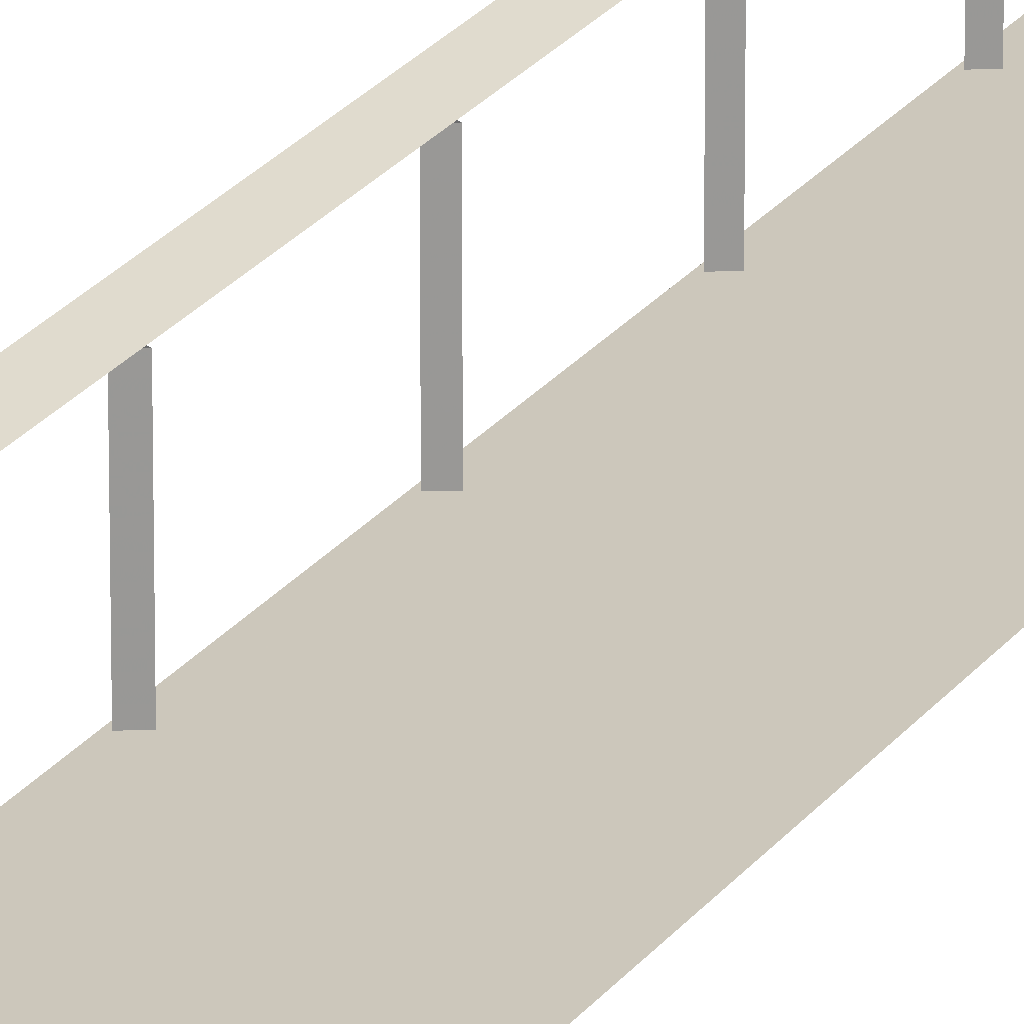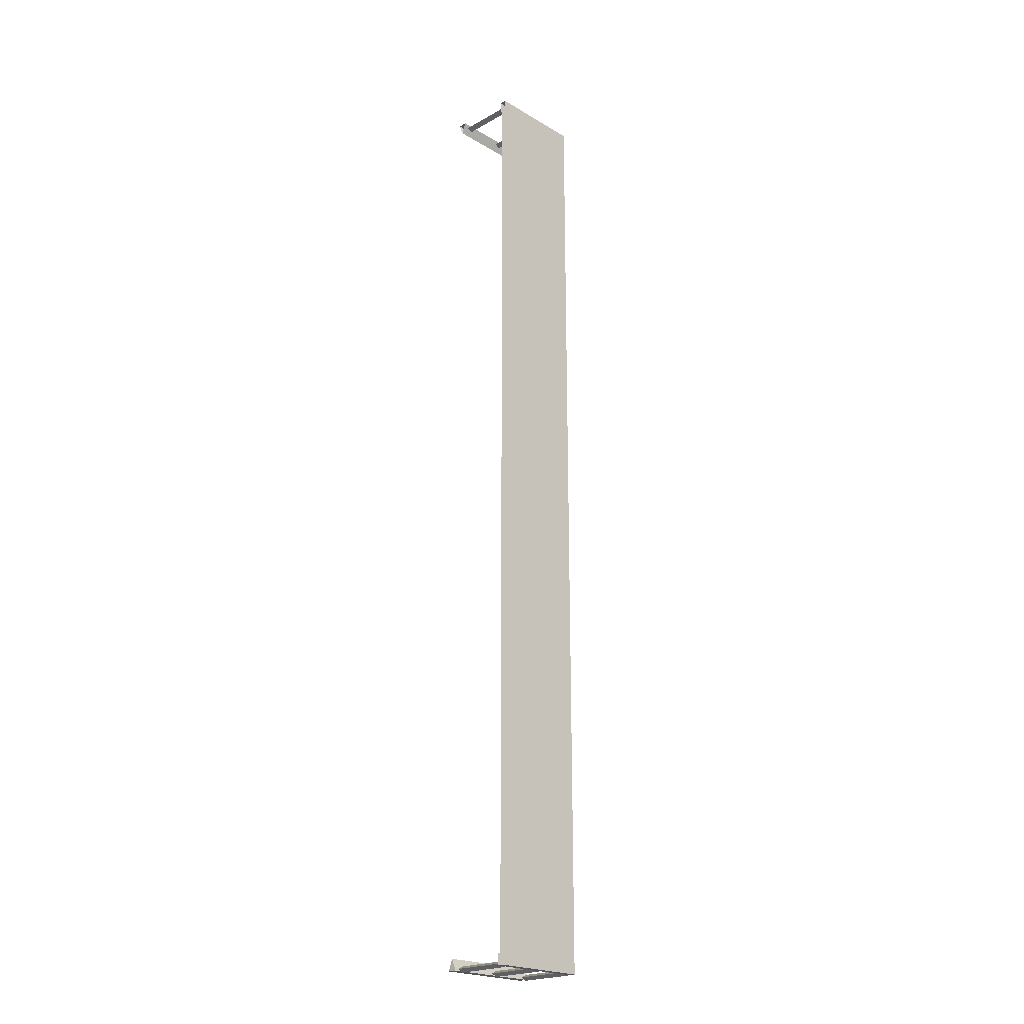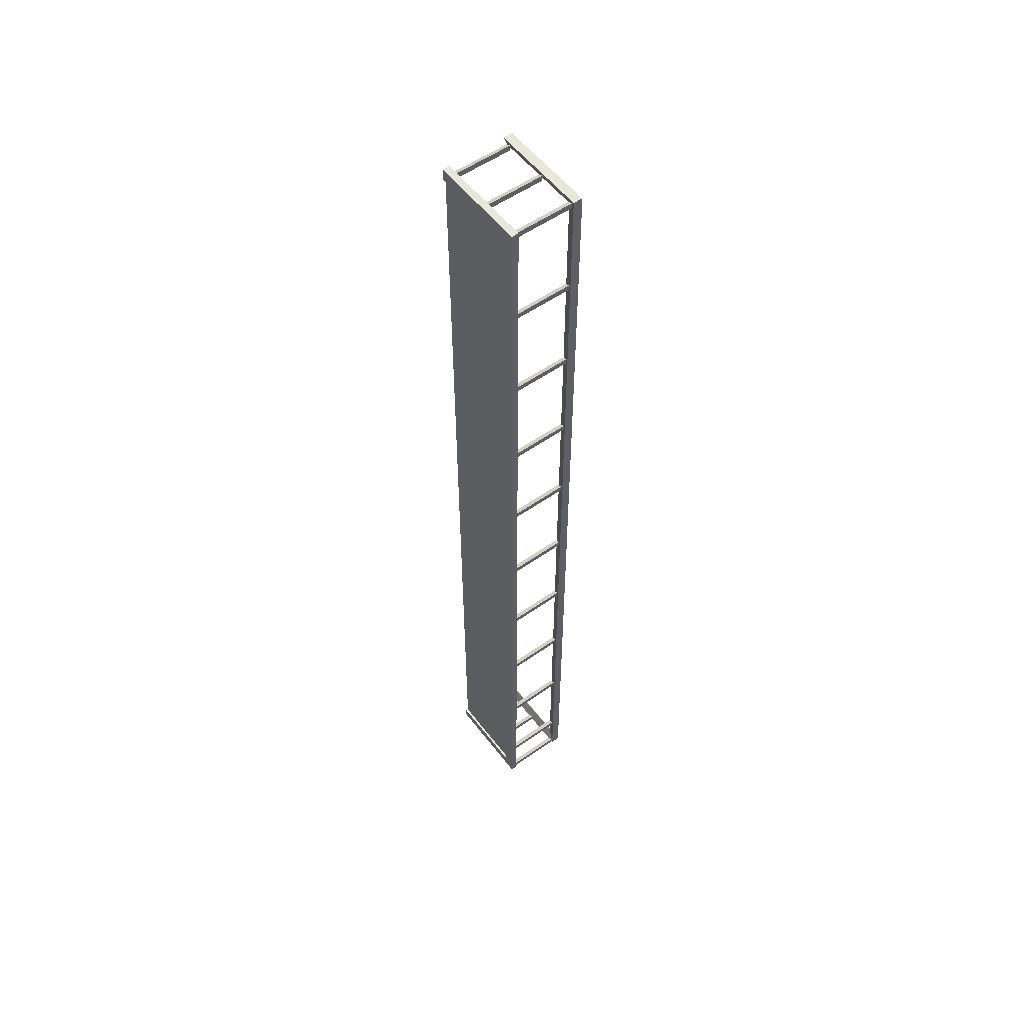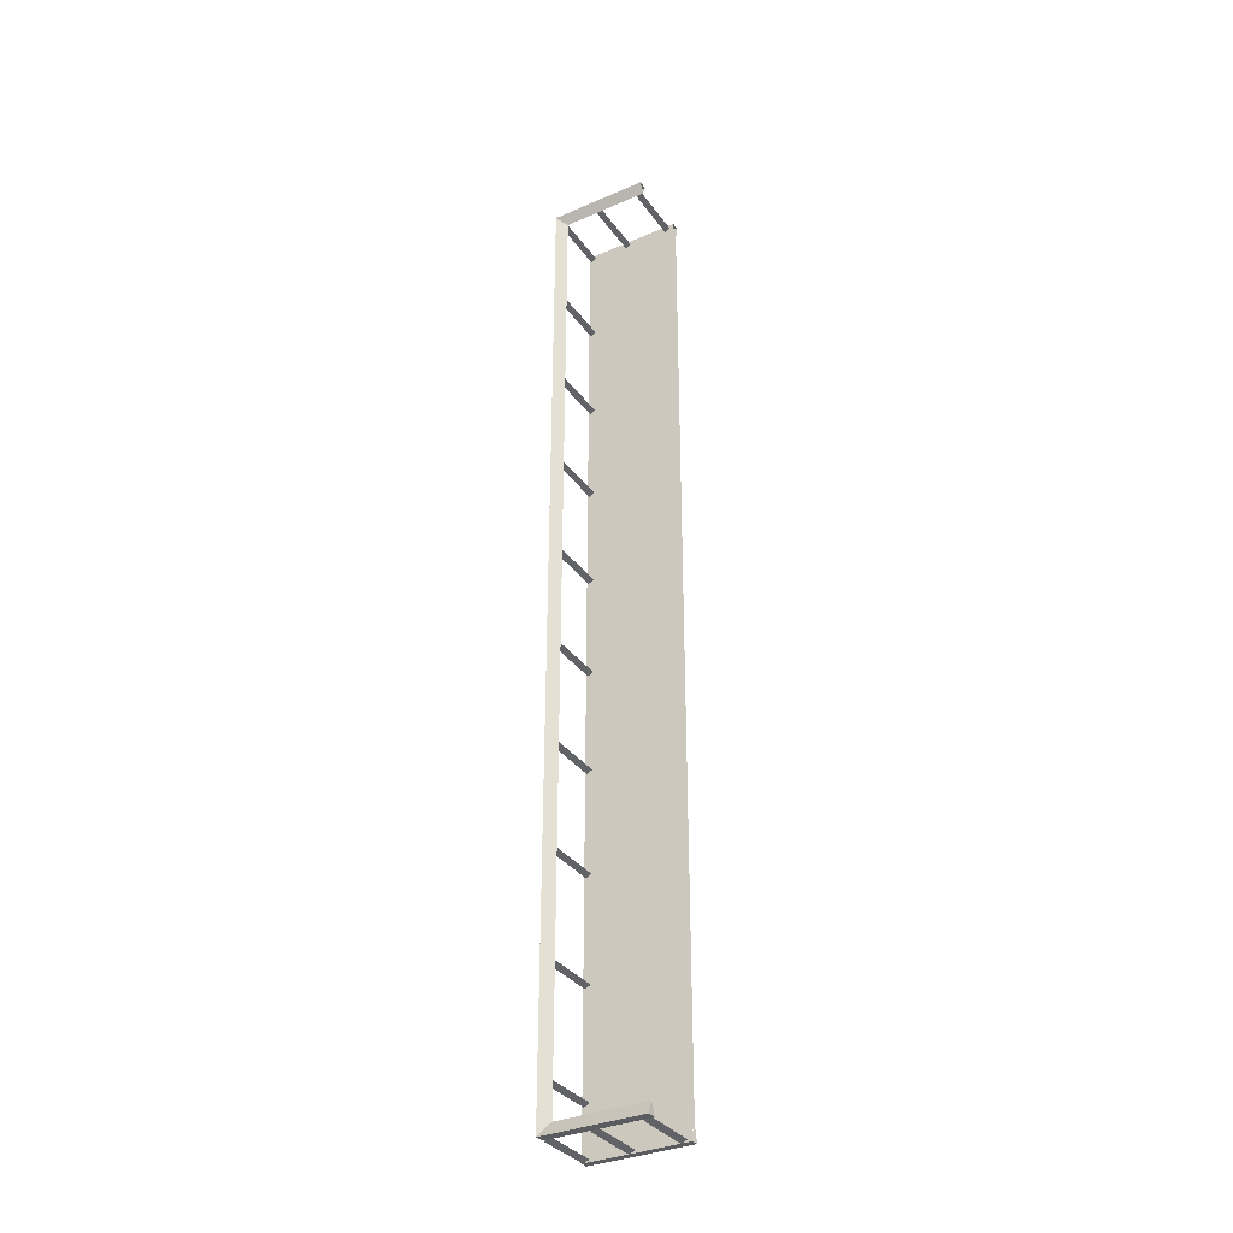
<metadata>
{"format":"obj","ext":"obj","renderer":"f3d","projection":"perspective","resolution":1024,"background":"white","views":[{"elev":21.7,"azim":-154.9,"up":"+Y"},{"elev":-22.0,"azim":-45.7,"up":"+Z"},{"elev":54.8,"azim":53.3,"up":"+Z"},{"elev":-33.9,"azim":-149.5,"up":"+Z"}]}
</metadata>
<code>
o railings
v 2.85 -1.73 -27.79
v 2.85 -2.133 -27.79
v -2.85 -2.133 -27.79
v -2.85 -1.73 -27.79
v 2.185 -2.133 -27.12
v -2.85 -2.133 -27.12
v -2.85 -1.73 -27.12
v 2.185 -1.73 -27.12
v 2.85 -1.73 1.754
v 2.85 -2.133 1.754
v 2.185 -2.133 1.712
v 2.185 -1.73 1.712
v -2.85 -1.73 27.79
v -2.85 -2.133 27.79
v 2.85 -2.133 27.79
v 2.85 -1.73 27.79
v -2.85 -2.133 27.12
v 2.185 -2.133 27.12
v 2.185 -1.73 27.12
v -2.85 -1.73 27.12
v -2.85 -1.894 1.712
v 2.273 -1.894 1.712
v 2.273 -1.894 -27.16
v -2.85 -1.894 -27.16
v -2.85 -1.989 1.712
v 2.273 -1.989 1.712
v 2.273 -1.989 27.5
v -2.85 -1.989 27.5
v 2.85 2.133 -27.76
v 2.85 1.601 -27.76
v -2.85 1.601 -27.76
v -2.85 2.133 -27.76
v 2.185 1.867 -27.09
v -2.85 1.867 -27.09
v 2.85 2.133 27.82
v 2.85 1.601 27.82
v 2.85 1.601 1.933
v 2.85 2.133 1.933
v 2.185 1.867 27.15
v 2.185 1.867 1.888
v -2.85 2.133 27.82
v -2.85 1.601 27.82
v -2.85 1.867 27.15
v 2.433 -1.73 27.57
v 2.749 -1.73 27.73
v 2.749 1.601 27.73
v 2.433 1.601 27.57
v 2.749 1.601 27.4
v 2.749 -1.73 27.4
v 2.433 -1.73 21.73
v 2.749 -1.73 21.89
v 2.749 1.601 21.89
v 2.433 1.601 21.73
v 2.749 1.601 21.56
v 2.749 -1.73 21.56
v 0.04608 -1.73 27.54
v 0.362 -1.73 27.7
v 0.362 1.601 27.7
v 0.04608 1.601 27.54
v 0.362 1.601 27.37
v 0.362 -1.73 27.37
v -2.611 -1.73 27.54
v -2.295 -1.73 27.7
v -2.295 1.601 27.7
v -2.611 1.601 27.54
v -2.295 1.601 27.37
v -2.295 -1.73 27.37
v 2.433 -1.73 15.89
v 2.749 -1.73 16.05
v 2.749 1.601 16.05
v 2.433 1.601 15.89
v 2.749 1.601 15.72
v 2.749 -1.73 15.72
v 2.433 -1.73 10.05
v 2.749 -1.73 10.21
v 2.749 1.601 10.21
v 2.433 1.601 10.05
v 2.749 1.601 9.879
v 2.749 -1.73 9.879
v 2.433 -1.73 4.205
v 2.749 -1.73 4.37
v 2.749 1.601 4.37
v 2.433 1.601 4.205
v 2.749 1.601 4.039
v 2.749 -1.73 4.039
v 2.433 -1.73 -1.636
v 2.749 -1.73 -1.47
v 2.749 1.601 -1.47
v 2.433 1.601 -1.636
v 2.749 1.601 -1.801
v 2.749 -1.73 -1.801
v 2.433 -1.73 -7.476
v 2.749 -1.73 -7.31
v 2.749 1.601 -7.31
v 2.433 1.601 -7.476
v 2.749 1.601 -7.642
v 2.749 -1.73 -7.642
v 2.433 -1.73 -13.32
v 2.749 -1.73 -13.15
v 2.749 1.601 -13.15
v 2.433 1.601 -13.32
v 2.749 1.601 -13.48
v 2.749 -1.73 -13.48
v 2.433 -1.73 -19.16
v 2.749 -1.73 -18.99
v 2.749 1.601 -18.99
v 2.433 1.601 -19.16
v 2.749 1.601 -19.32
v 2.749 -1.73 -19.32
v 2.433 -1.73 -27.65
v 2.749 -1.73 -27.48
v 2.749 1.601 -27.48
v 2.433 1.601 -27.65
v 2.749 1.601 -27.82
v 2.749 -1.73 -27.82
v 0.04608 -1.73 -27.65
v 0.362 -1.73 -27.48
v 0.362 1.601 -27.48
v 0.04608 1.601 -27.65
v 0.362 1.601 -27.82
v 0.362 -1.73 -27.82
v -2.611 -1.73 -27.65
v -2.295 -1.73 -27.48
v -2.295 1.601 -27.48
v -2.611 1.601 -27.65
v -2.295 1.601 -27.82
v -2.295 -1.73 -27.82
v 2.433 -1.73 -25
v 2.749 -1.73 -24.83
v 2.749 1.601 -24.83
v 2.433 1.601 -25
v 2.749 1.601 -25.16
v 2.749 -1.73 -25.16
v -2.85 -1.988 -27.16
v 2.273 -1.988 -27.16
v -2.85 -1.894 27.5
v 2.273 -1.894 27.5
f 1 2 3
f 3 2 5
f 1 4 8
f 13 14 15
f 17 18 14
f 19 20 13
f 29 30 31
f 31 30 33
f 29 32 33
f 41 42 36
f 43 39 42
f 39 43 41
f 44 45 47
f 47 48 44
f 45 49 48
f 50 51 53
f 53 54 50
f 51 55 54
f 56 57 59
f 59 60 56
f 57 61 60
f 62 63 65
f 65 66 62
f 63 67 66
f 68 69 71
f 71 72 68
f 69 73 72
f 74 75 77
f 77 78 74
f 75 79 78
f 80 81 83
f 83 84 80
f 81 85 84
f 86 87 89
f 89 90 86
f 87 91 90
f 92 93 95
f 95 96 92
f 93 97 96
f 98 99 101
f 101 102 98
f 99 103 102
f 104 105 107
f 107 108 104
f 105 109 108
f 110 111 113
f 113 114 110
f 111 115 114
f 116 117 119
f 119 120 116
f 117 121 120
f 122 123 125
f 125 126 122
f 123 127 126
f 128 129 131
f 131 132 128
f 129 133 132
f 4 1 3
f 6 3 5
f 4 7 8
f 16 13 15
f 18 15 14
f 16 19 13
f 32 29 31
f 34 31 33
f 32 34 33
f 35 41 36
f 39 36 42
f 35 39 41
f 45 46 47
f 48 49 44
f 46 45 48
f 51 52 53
f 54 55 50
f 52 51 54
f 57 58 59
f 60 61 56
f 58 57 60
f 63 64 65
f 66 67 62
f 64 63 66
f 69 70 71
f 72 73 68
f 70 69 72
f 75 76 77
f 78 79 74
f 76 75 78
f 81 82 83
f 84 85 80
f 82 81 84
f 87 88 89
f 90 91 86
f 88 87 90
f 93 94 95
f 96 97 92
f 94 93 96
f 99 100 101
f 102 103 98
f 100 99 102
f 105 106 107
f 108 109 104
f 106 105 108
f 111 112 113
f 114 115 110
f 112 111 114
f 117 118 119
f 120 121 116
f 118 117 120
f 123 124 125
f 126 127 122
f 124 123 126
f 129 130 131
f 132 133 128
f 130 129 132
f 2 1 9
f 11 5 2
f 9 1 12
f 21 22 23
f 25 26 27
f 35 36 37
f 39 40 36
f 40 39 35
f 134 135 25
f 136 137 21
f 38 37 30
f 33 40 29
f 37 40 30
f 12 19 9
f 16 15 10
f 18 11 10
f 10 2 9
f 10 11 2
f 1 8 12
f 24 21 23
f 28 25 27
f 38 35 37
f 40 37 36
f 38 40 35
f 135 26 25
f 137 22 21
f 29 38 30
f 40 38 29
f 40 33 30
f 19 16 9
f 9 16 10
f 15 18 10

</code>
